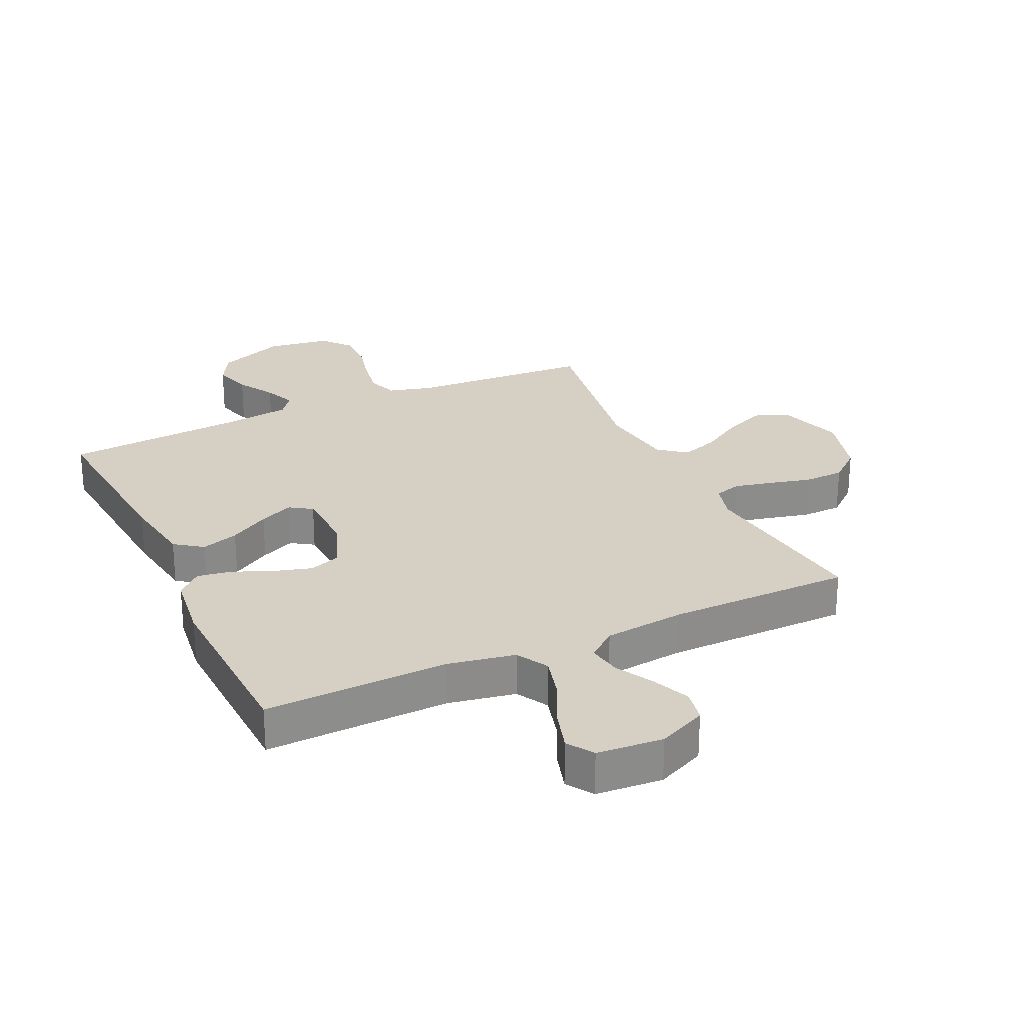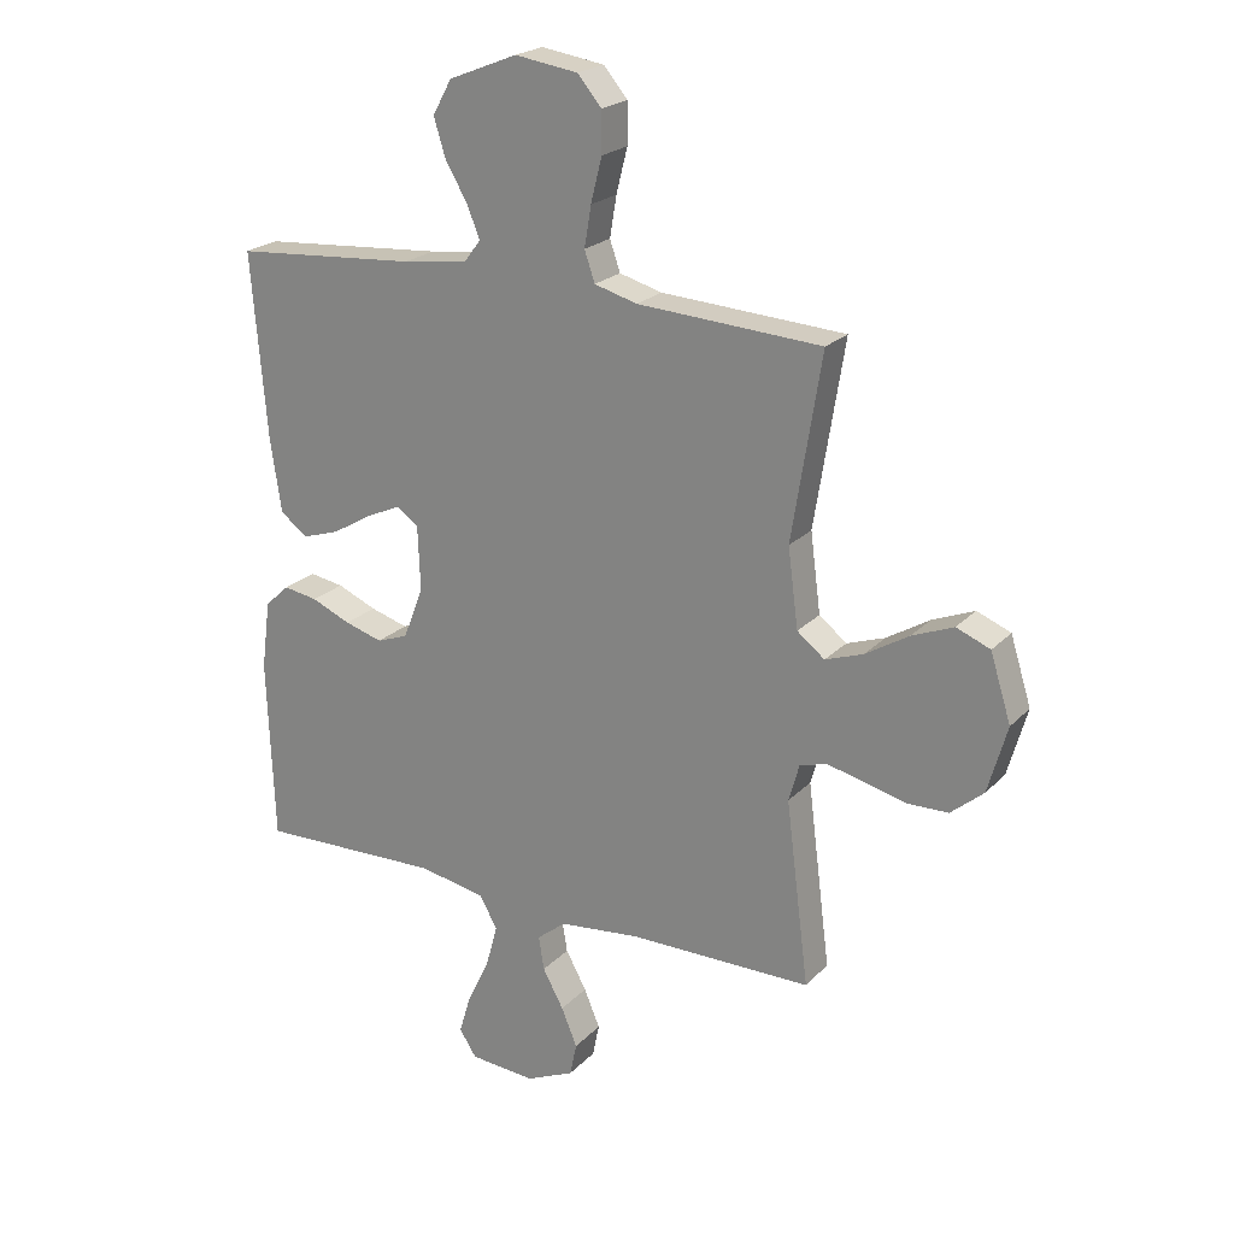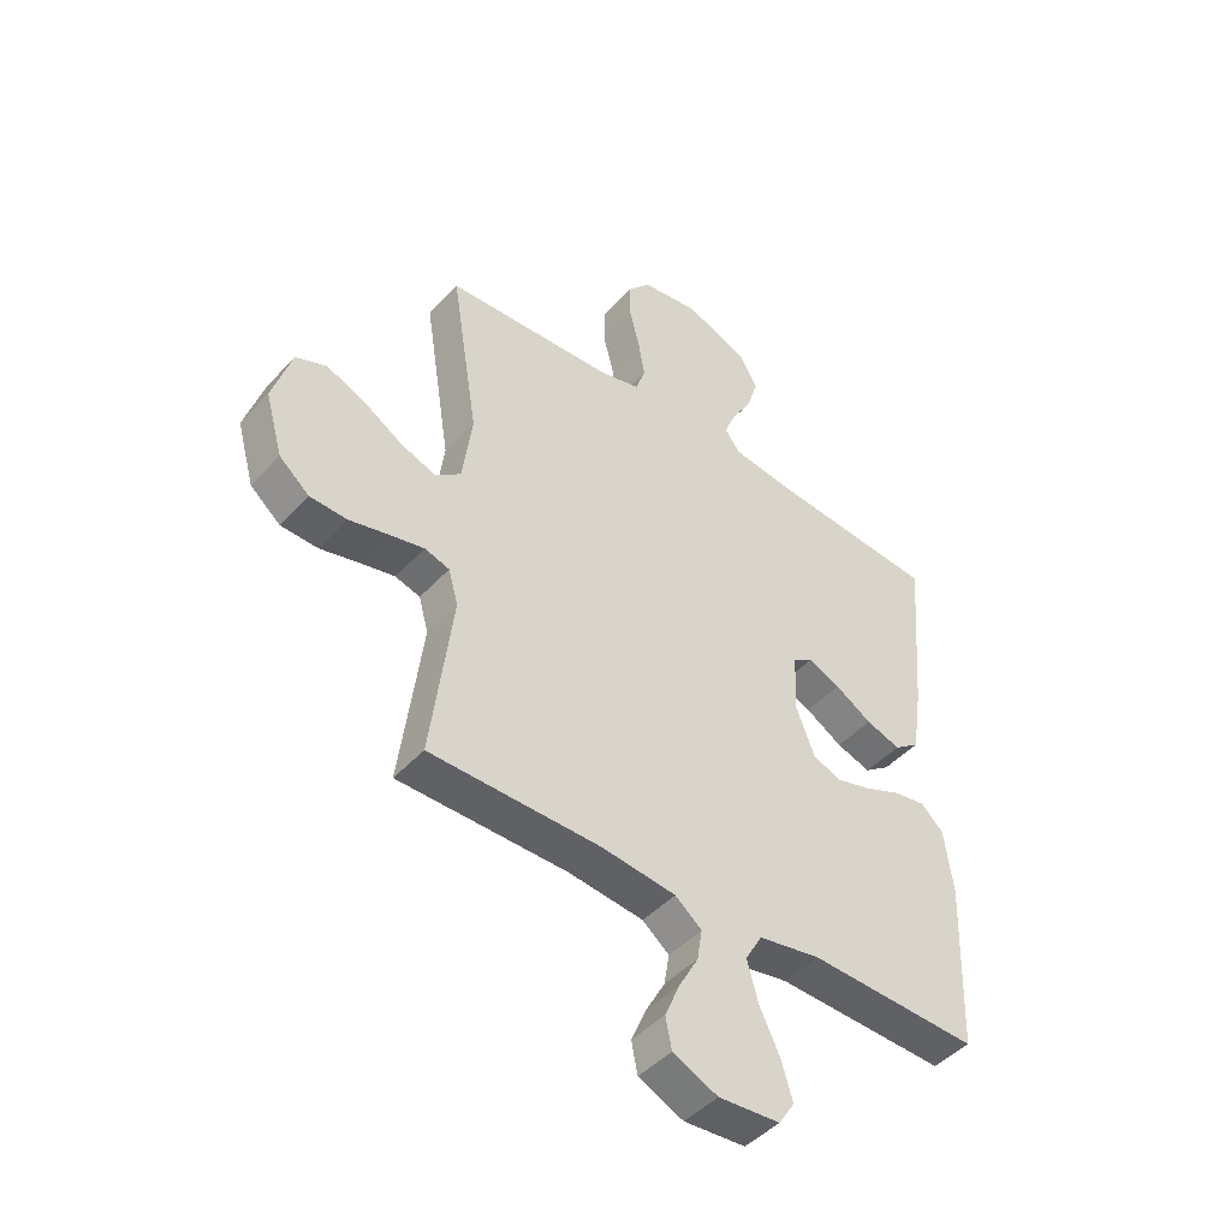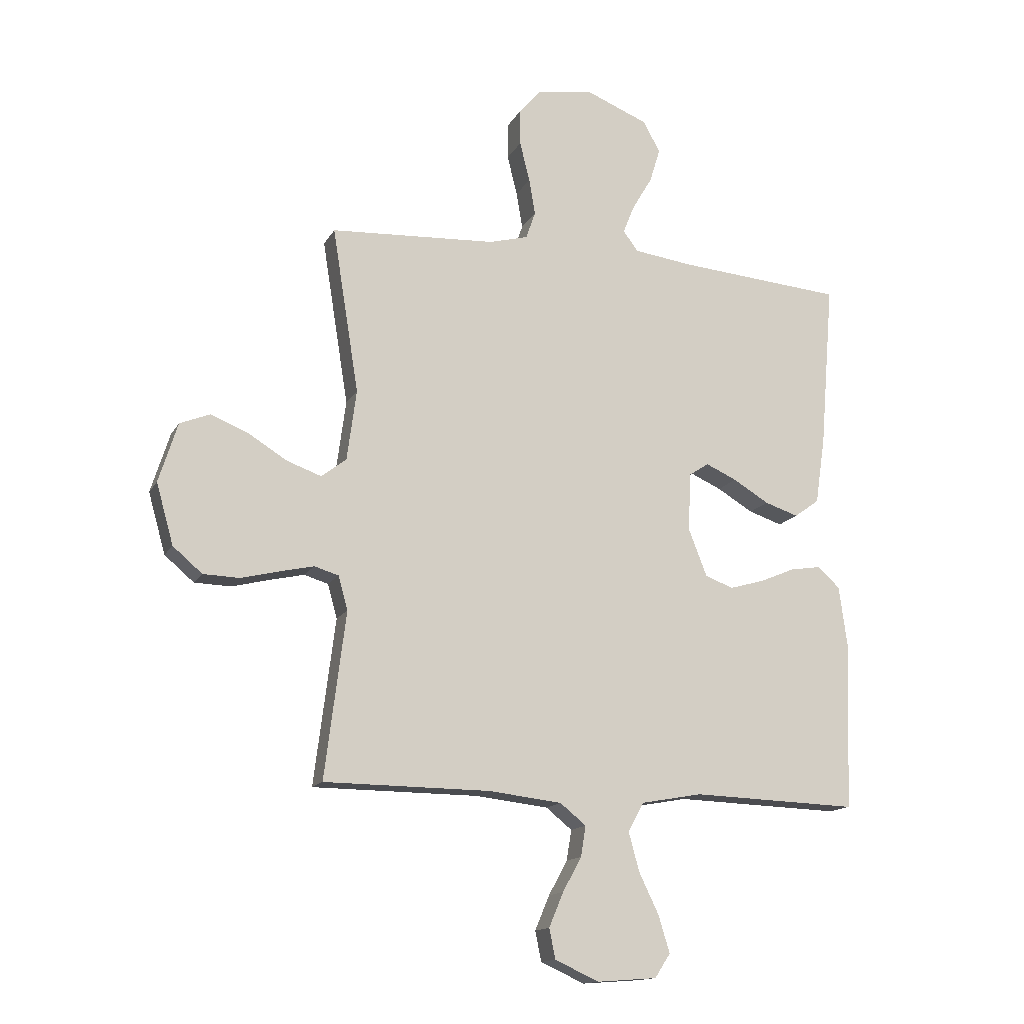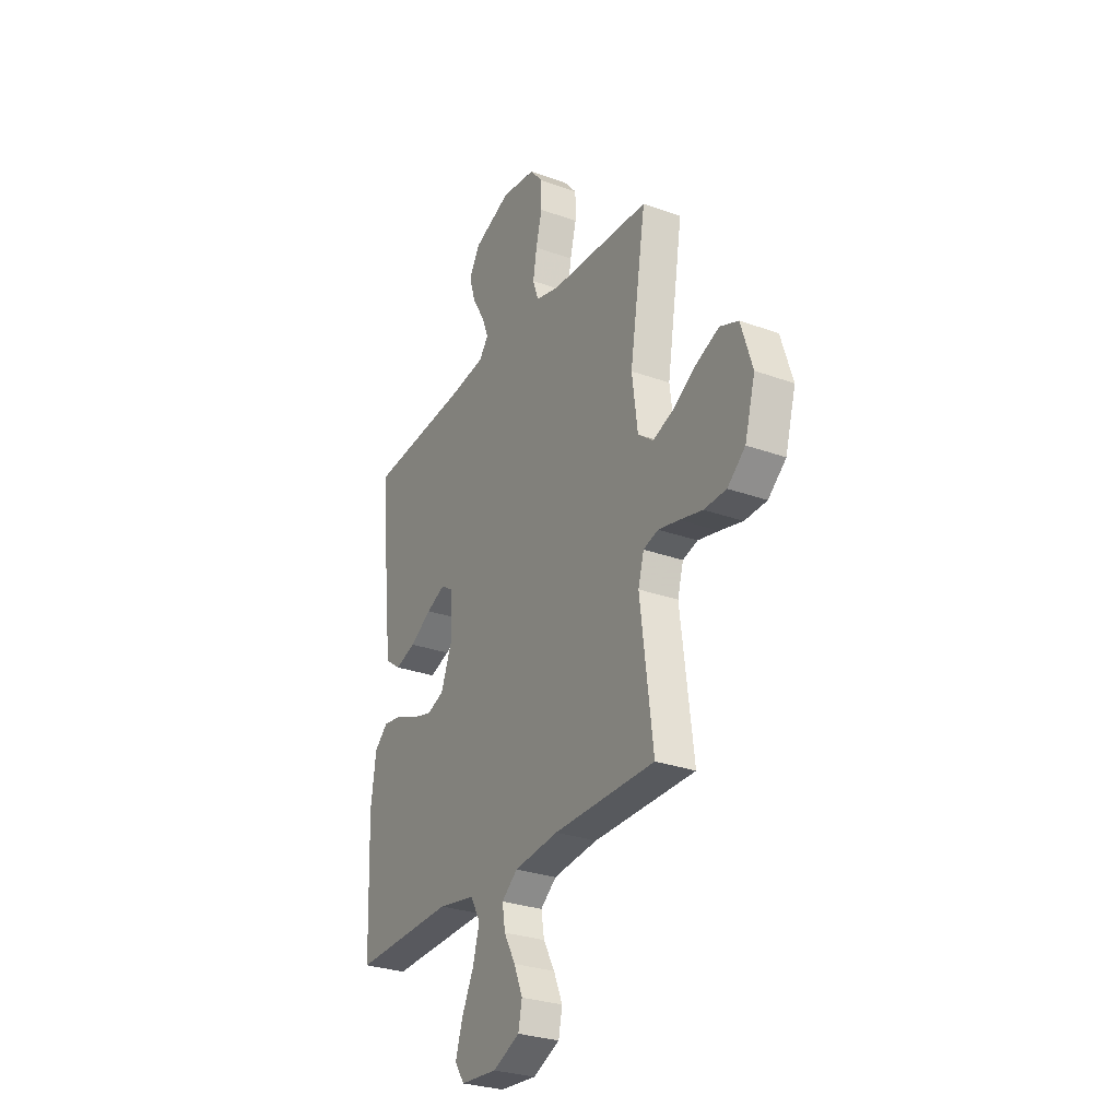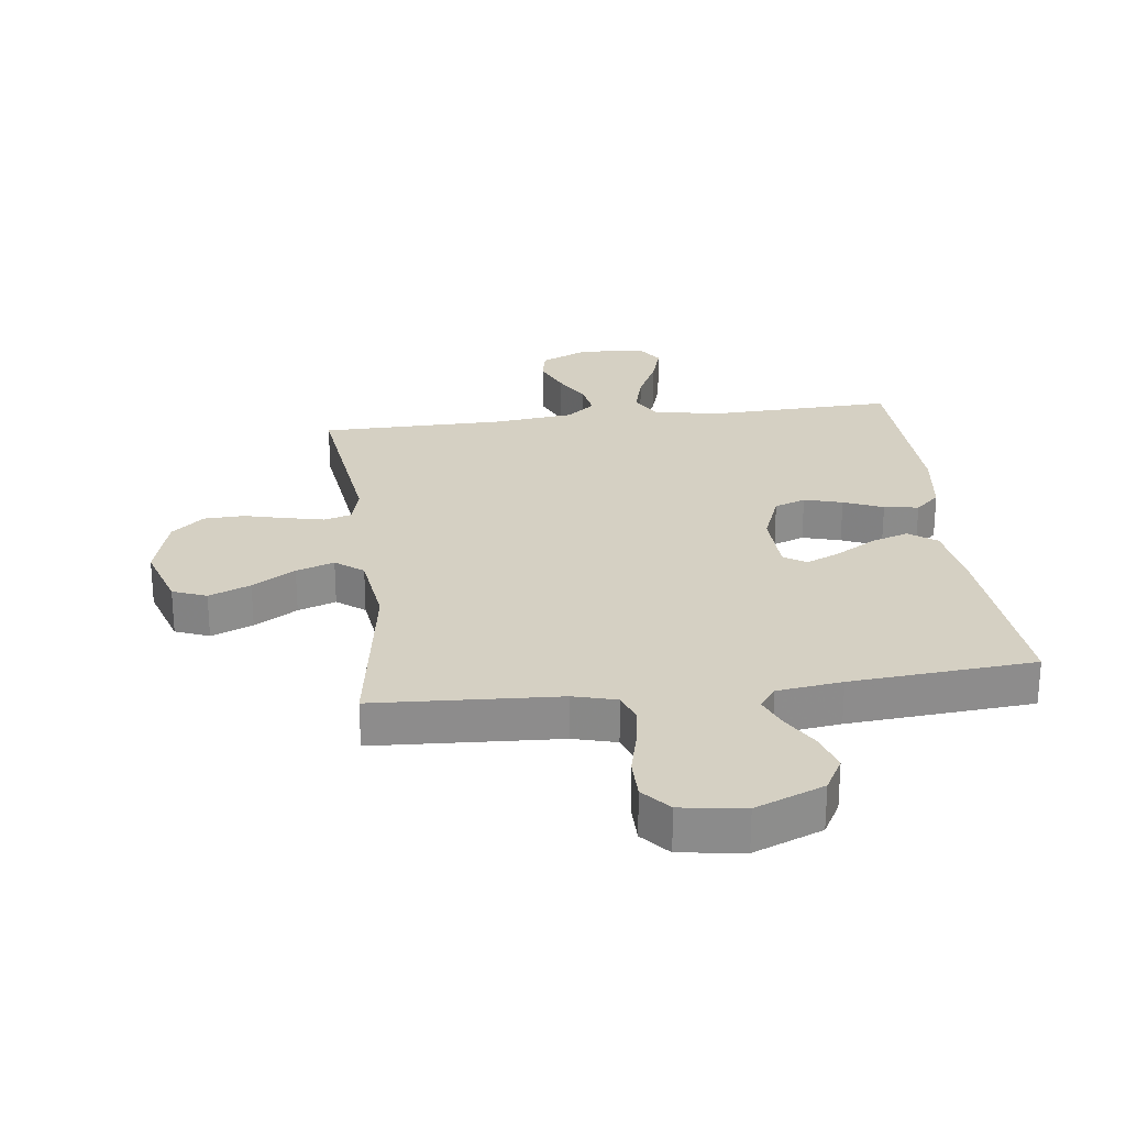
<metadata>
{"format":"obj","ext":"obj","renderer":"f3d","projection":"perspective","resolution":1024,"background":"white","views":[{"elev":26.1,"azim":155.0,"up":"+Y"},{"elev":22.2,"azim":-148.9,"up":"+Z"},{"elev":-45.8,"azim":-39.5,"up":"+Z"},{"elev":-14.6,"azim":-19.7,"up":"+Z"},{"elev":-28.7,"azim":-118.5,"up":"+Z"},{"elev":26.0,"azim":-7.2,"up":"+Y"}]}
</metadata>
<code>
v -0.5 0.07 0.5
v -0.2 0.07 0.517
v -0.13 0.07 0.536
v -0.113 0.07 0.585
v -0.124 0.07 0.651
v -0.142 0.07 0.723
v -0.142 0.07 0.789
v -0.103 0.07 0.835
v 0 0.07 0.85
v 0.112 0.07 0.805
v 0.143 0.07 0.749
v 0.124 0.07 0.687
v 0.088 0.07 0.626
v 0.067 0.07 0.574
v 0.094 0.07 0.538
v 0.2 0.07 0.524
v 0.5 0.07 0.5
v 0.475 0.07 0.2
v 0.457 0.07 0.079
v 0.412 0.07 0.046
v 0.351 0.07 0.066
v 0.286 0.07 0.105
v 0.23 0.07 0.13
v 0.194 0.07 0.106
v 0.19 0.07 0
v 0.223 0.07 -0.085
v 0.274 0.07 -0.104
v 0.336 0.07 -0.086
v 0.4 0.07 -0.059
v 0.456 0.07 -0.05
v 0.496 0.07 -0.087
v 0.511 0.07 -0.2
v 0.5 0.07 -0.5
v 0.2 0.07 -0.49
v 0.09 0.07 -0.51
v 0.061 0.07 -0.562
v 0.08 0.07 -0.632
v 0.116 0.07 -0.707
v 0.136 0.07 -0.773
v 0.108 0.07 -0.816
v 0 0.07 -0.824
v -0.079 0.07 -0.788
v -0.09 0.07 -0.734
v -0.064 0.07 -0.672
v -0.03 0.07 -0.61
v -0.021 0.07 -0.555
v -0.068 0.07 -0.517
v -0.2 0.07 -0.502
v -0.5 0.07 -0.5
v -0.462 0.07 -0.2
v -0.479 0.07 -0.139
v -0.523 0.07 -0.126
v -0.585 0.07 -0.14
v -0.653 0.07 -0.157
v -0.719 0.07 -0.155
v -0.772 0.07 -0.11
v -0.803 0.07 0
v -0.769 0.07 0.108
v -0.714 0.07 0.13
v -0.646 0.07 0.102
v -0.576 0.07 0.059
v -0.514 0.07 0.037
v -0.469 0.07 0.072
v -0.452 0.07 0.2
v -0.5 0 0.5
v -0.2 0 0.517
v -0.13 0 0.536
v -0.113 0 0.585
v -0.124 0 0.651
v -0.142 0 0.723
v -0.142 0 0.789
v -0.103 0 0.835
v 0 0 0.85
v 0.112 0 0.805
v 0.143 0 0.749
v 0.124 0 0.687
v 0.088 0 0.626
v 0.067 0 0.574
v 0.094 0 0.538
v 0.2 0 0.524
v 0.5 0 0.5
v 0.475 0 0.2
v 0.457 0 0.079
v 0.412 0 0.046
v 0.351 0 0.066
v 0.286 0 0.105
v 0.23 0 0.13
v 0.194 0 0.106
v 0.19 0 0
v 0.223 0 -0.085
v 0.274 0 -0.104
v 0.336 0 -0.086
v 0.4 0 -0.059
v 0.456 0 -0.05
v 0.496 0 -0.087
v 0.511 0 -0.2
v 0.5 0 -0.5
v 0.2 0 -0.49
v 0.09 0 -0.51
v 0.061 0 -0.562
v 0.08 0 -0.632
v 0.116 0 -0.707
v 0.136 0 -0.773
v 0.108 0 -0.816
v 0 0 -0.824
v -0.079 0 -0.788
v -0.09 0 -0.734
v -0.064 0 -0.672
v -0.03 0 -0.61
v -0.021 0 -0.555
v -0.068 0 -0.517
v -0.2 0 -0.502
v -0.5 0 -0.5
v -0.462 0 -0.2
v -0.479 0 -0.139
v -0.523 0 -0.126
v -0.585 0 -0.14
v -0.653 0 -0.157
v -0.719 0 -0.155
v -0.772 0 -0.11
v -0.803 0 0
v -0.769 0 0.108
v -0.714 0 0.13
v -0.646 0 0.102
v -0.576 0 0.059
v -0.514 0 0.037
v -0.469 0 0.072
v -0.452 0 0.2
f 59 60 61
f 58 59 61
f 57 58 61
f 56 57 61
f 55 56 61
f 54 55 61
f 53 54 61
f 52 53 61 62
f 51 52 62 63
f 48 49 50
f 51 63 64
f 50 51 64
f 48 50 64
f 47 48 64
f 43 44 45
f 42 43 45
f 41 42 45
f 40 41 45
f 39 40 45
f 38 39 45
f 37 38 45
f 36 37 45 46
f 64 1 2
f 47 64 2
f 46 47 2
f 36 46 2
f 35 36 2
f 32 33 34
f 31 32 34
f 30 31 34
f 29 30 34
f 28 29 34
f 20 21 22
f 19 20 22
f 18 19 22
f 17 18 22
f 16 17 22
f 15 16 22 23
f 14 15 23 24
f 11 12 13
f 10 11 13
f 9 10 13
f 8 9 13
f 7 8 13
f 6 7 13
f 5 6 13
f 4 5 13 14
f 14 24 25
f 4 14 25
f 3 4 25
f 27 28 34 35
f 26 27 35
f 25 26 35
f 3 25 35
f 2 3 35
f 125 124 123
f 125 123 122
f 125 122 121
f 125 121 120
f 125 120 119
f 125 119 118
f 125 118 117
f 126 125 117 116
f 127 126 116 115
f 114 113 112
f 128 127 115
f 128 115 114
f 128 114 112
f 128 112 111
f 109 108 107
f 109 107 106
f 109 106 105
f 109 105 104
f 109 104 103
f 109 103 102
f 109 102 101
f 110 109 101 100
f 66 65 128
f 66 128 111
f 66 111 110
f 66 110 100
f 66 100 99
f 98 97 96
f 98 96 95
f 98 95 94
f 98 94 93
f 98 93 92
f 86 85 84
f 86 84 83
f 86 83 82
f 86 82 81
f 86 81 80
f 87 86 80 79
f 88 87 79 78
f 77 76 75
f 77 75 74
f 77 74 73
f 77 73 72
f 77 72 71
f 77 71 70
f 77 70 69
f 78 77 69 68
f 89 88 78
f 89 78 68
f 89 68 67
f 99 98 92 91
f 99 91 90
f 99 90 89
f 99 89 67
f 99 67 66
f 1 65 66 2
f 2 66 67 3
f 3 67 68 4
f 4 68 69 5
f 5 69 70 6
f 6 70 71 7
f 7 71 72 8
f 8 72 73 9
f 9 73 74 10
f 10 74 75 11
f 11 75 76 12
f 12 76 77 13
f 13 77 78 14
f 14 78 79 15
f 15 79 80 16
f 16 80 81 17
f 17 81 82 18
f 18 82 83 19
f 19 83 84 20
f 20 84 85 21
f 21 85 86 22
f 22 86 87 23
f 23 87 88 24
f 24 88 89 25
f 25 89 90 26
f 26 90 91 27
f 27 91 92 28
f 28 92 93 29
f 29 93 94 30
f 30 94 95 31
f 31 95 96 32
f 32 96 97 33
f 33 97 98 34
f 34 98 99 35
f 35 99 100 36
f 36 100 101 37
f 37 101 102 38
f 38 102 103 39
f 39 103 104 40
f 40 104 105 41
f 41 105 106 42
f 42 106 107 43
f 43 107 108 44
f 44 108 109 45
f 45 109 110 46
f 46 110 111 47
f 47 111 112 48
f 48 112 113 49
f 49 113 114 50
f 50 114 115 51
f 51 115 116 52
f 52 116 117 53
f 53 117 118 54
f 54 118 119 55
f 55 119 120 56
f 56 120 121 57
f 57 121 122 58
f 58 122 123 59
f 59 123 124 60
f 60 124 125 61
f 61 125 126 62
f 62 126 127 63
f 63 127 128 64
f 64 128 65 1

</code>
